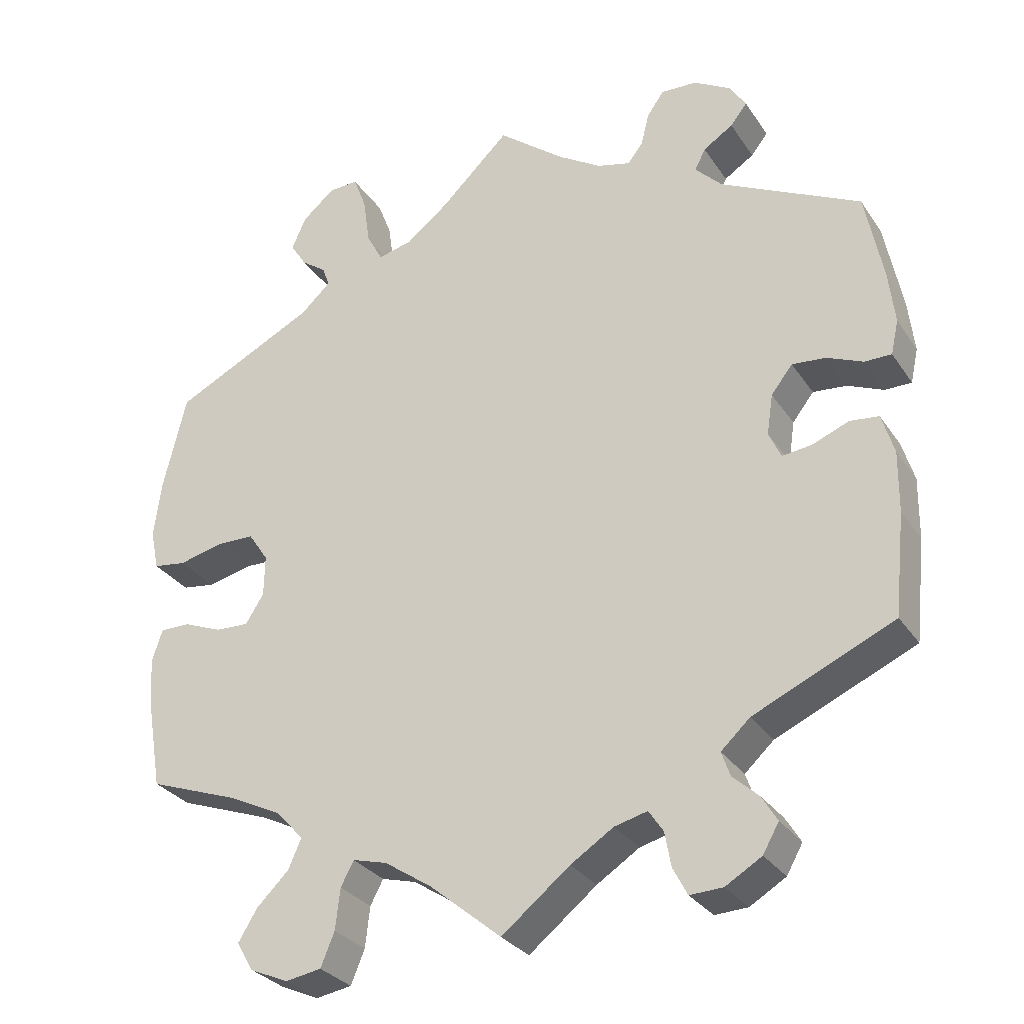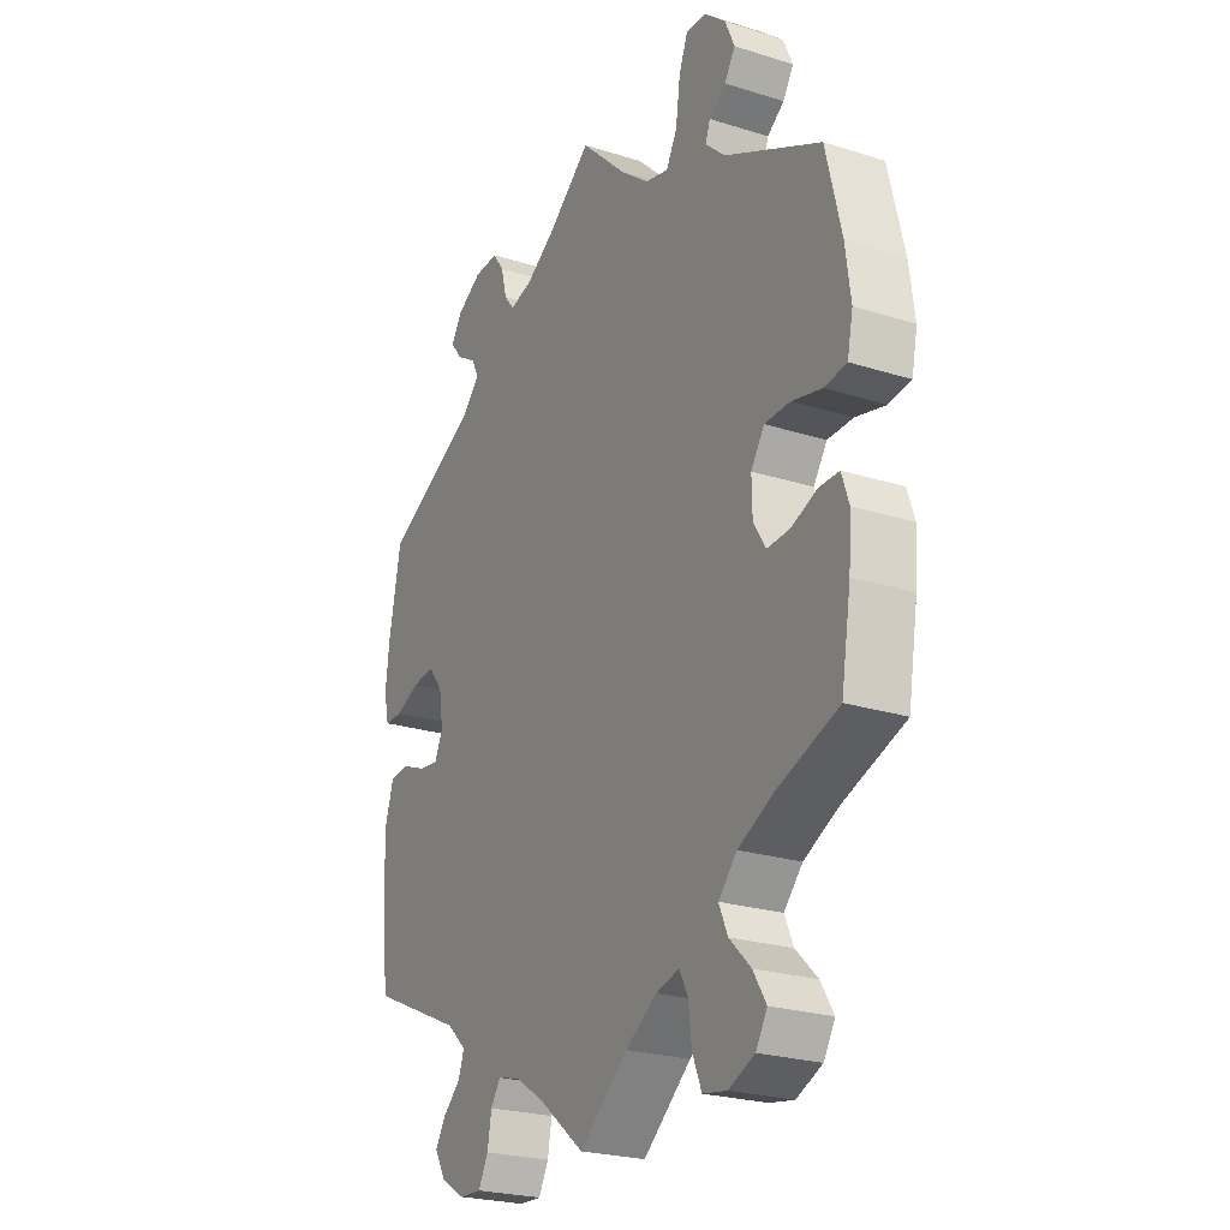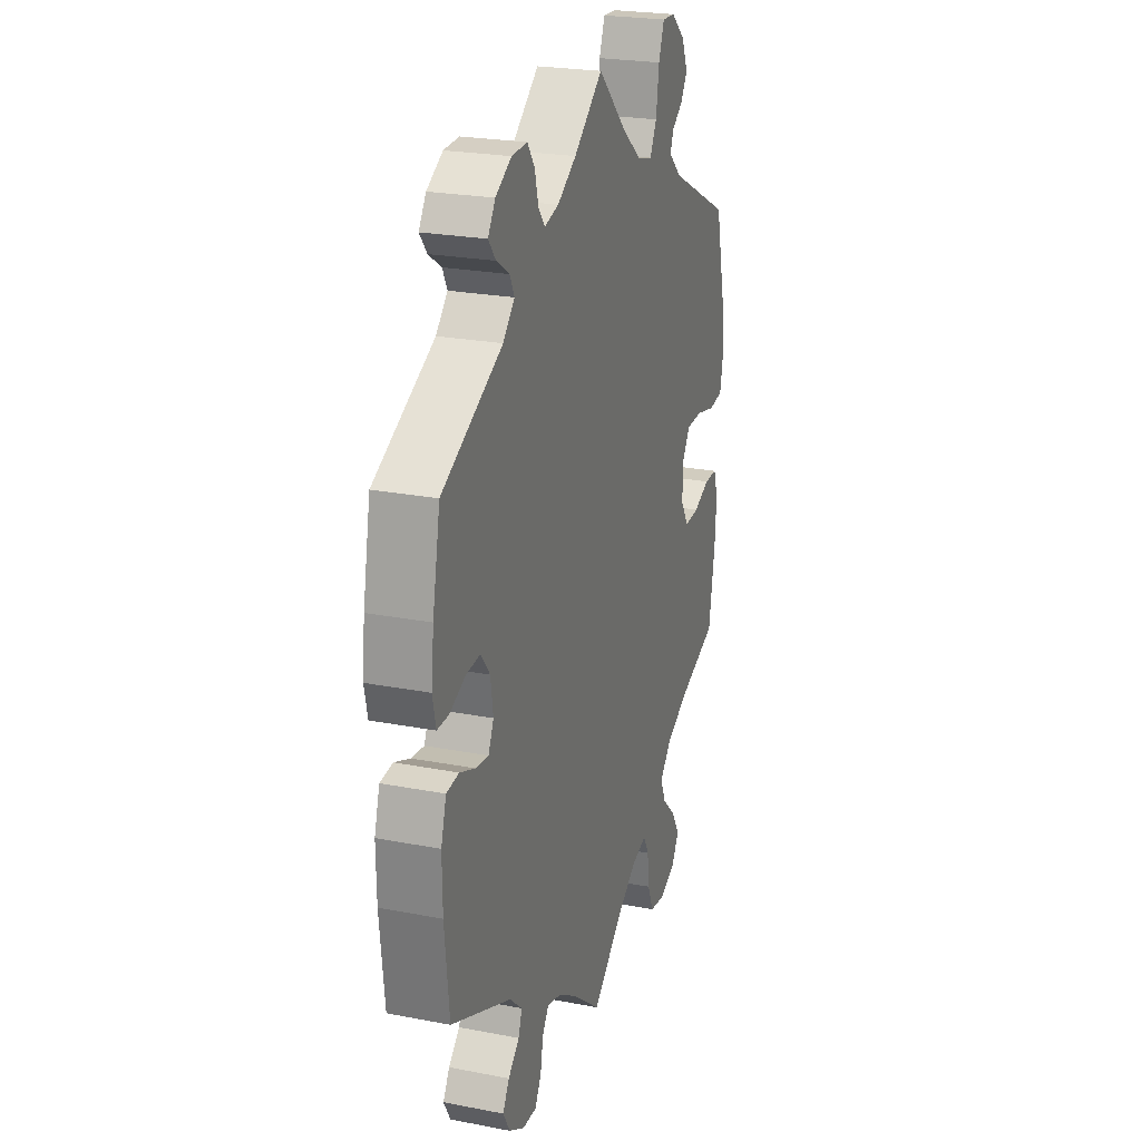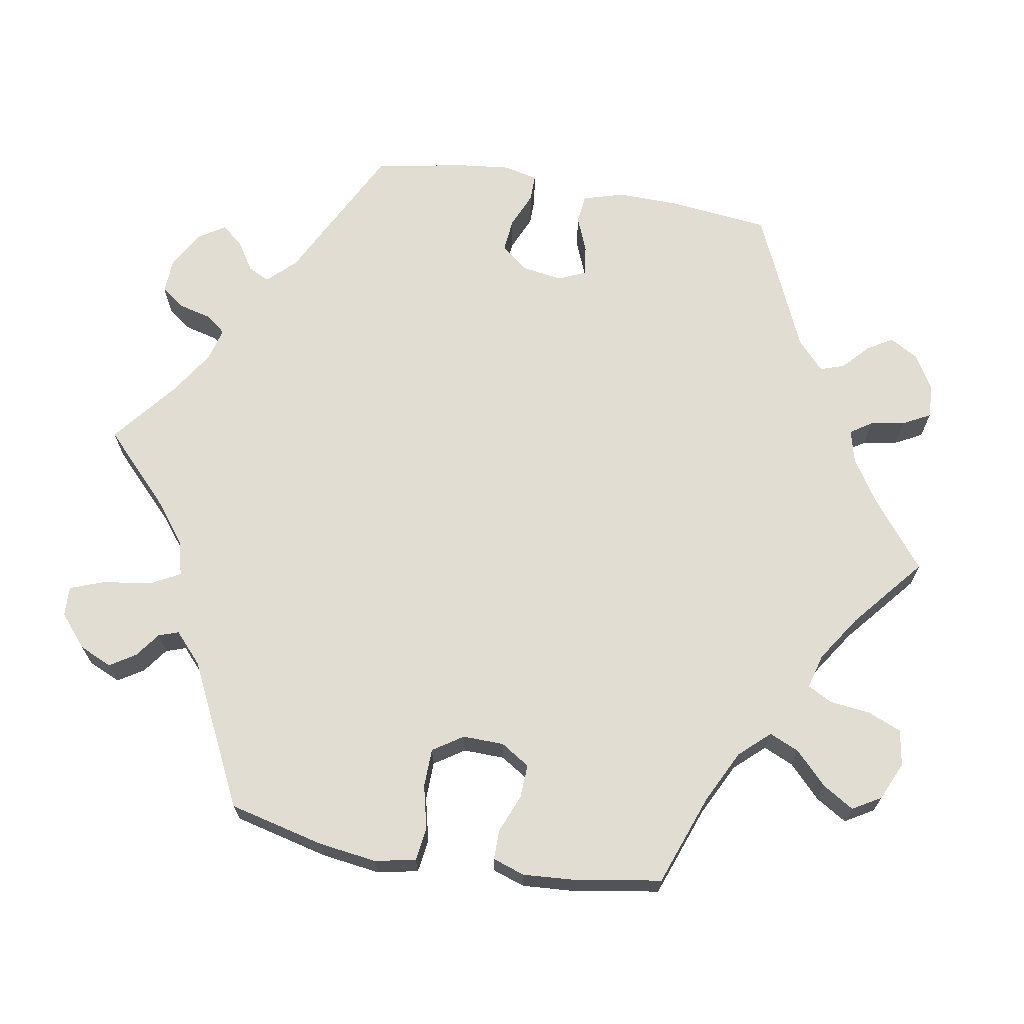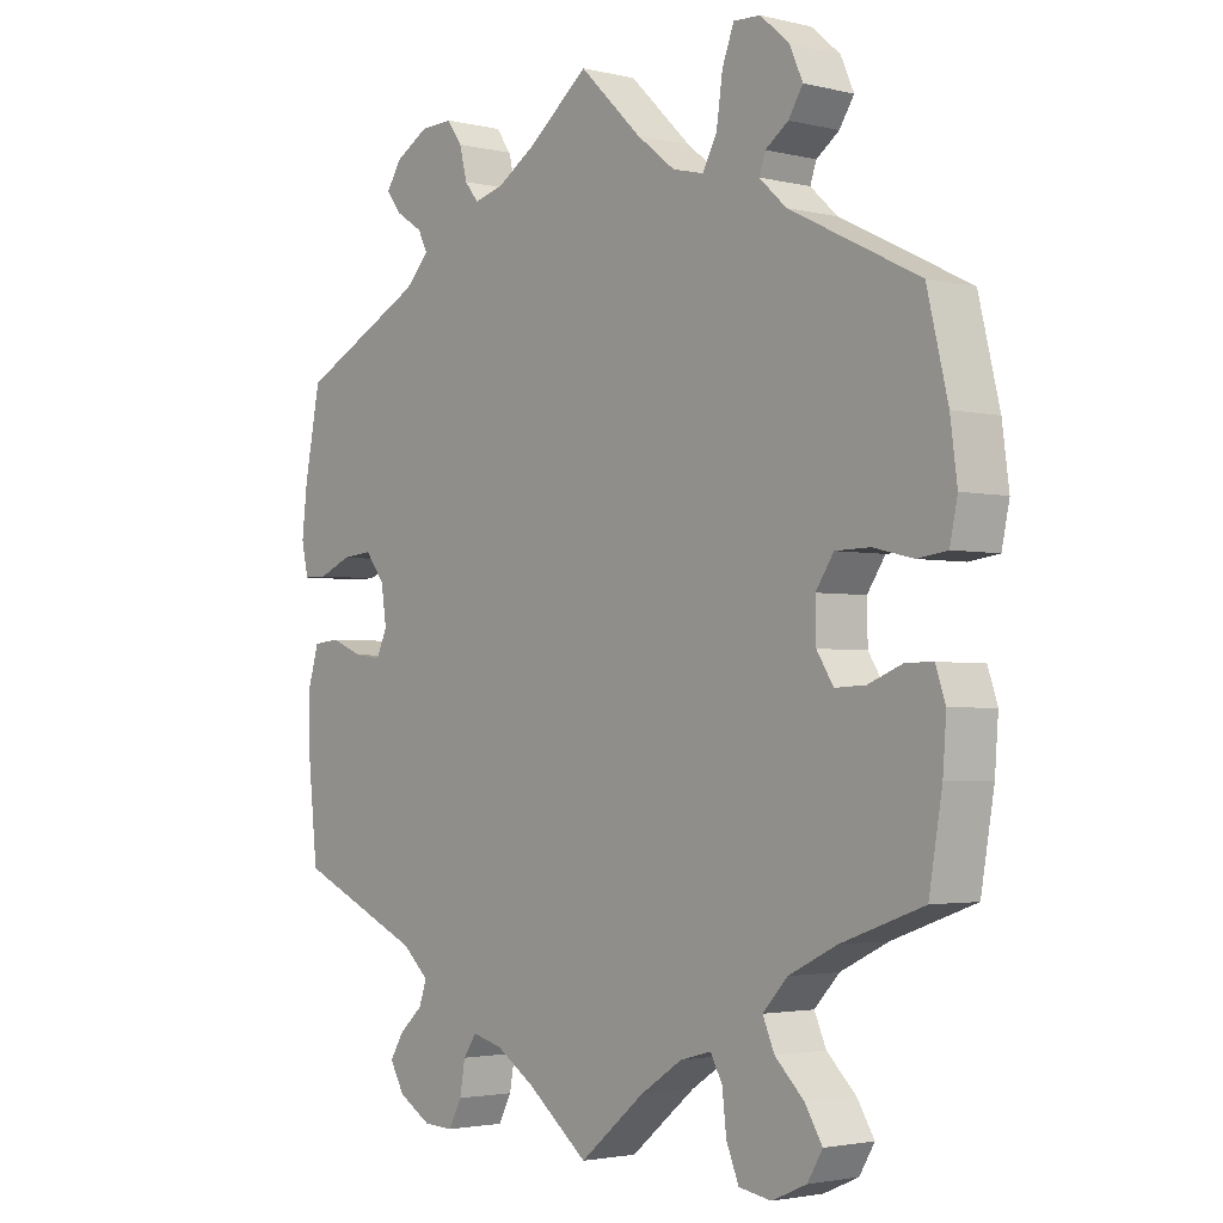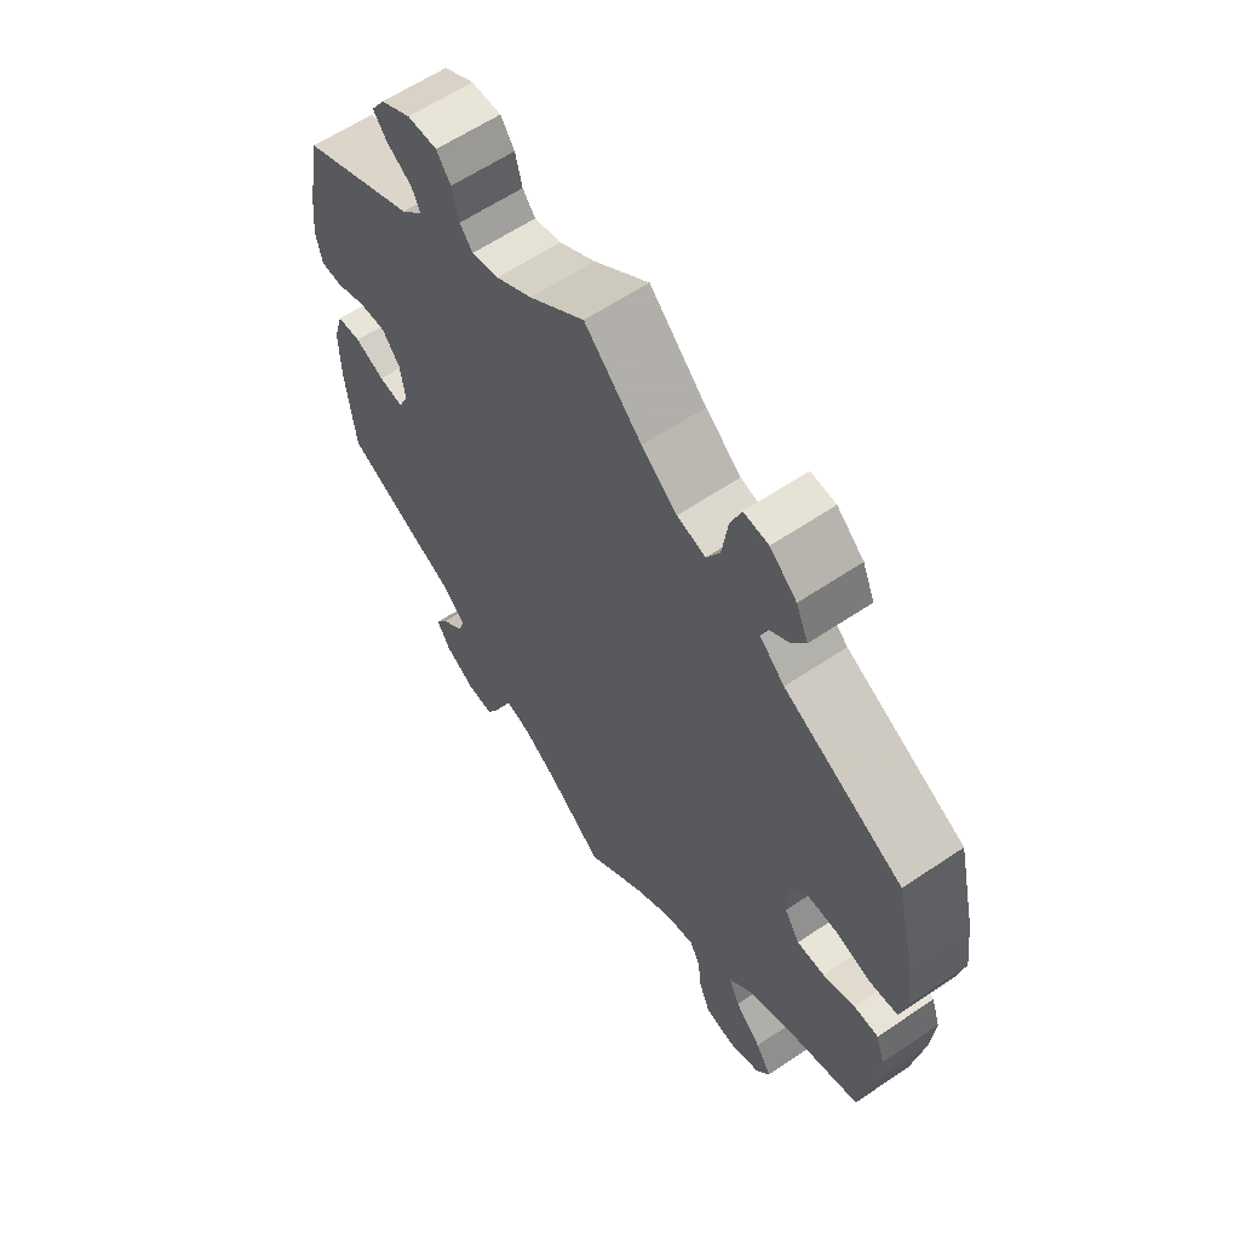
<metadata>
{"format":"obj","ext":"obj","renderer":"f3d","projection":"perspective","resolution":1024,"background":"white","views":[{"elev":-29.8,"azim":-152.4,"up":"+Z"},{"elev":-24.1,"azim":62.4,"up":"+Z"},{"elev":23.8,"azim":-72.1,"up":"+Z"},{"elev":68.2,"azim":100.0,"up":"+Y"},{"elev":-2.6,"azim":50.1,"up":"+Z"},{"elev":61.6,"azim":55.6,"up":"+Z"}]}
</metadata>
<code>
v 0.382 0.07 -0.332
v 0.313 0.07 -0.366
v 0.277 0.07 -0.405
v 0.294 0.07 -0.444
v 0.336 0.07 -0.485
v 0.361 0.07 -0.526
v 0.339 0.07 -0.563
v 0.289 0.07 -0.585
v 0.242 0.07 -0.577
v 0.224 0.07 -0.533
v 0.218 0.07 -0.48
v 0.201 0.07 -0.448
v 0.156 0.07 -0.46
v 0.095 0.07 -0.5
v 0.001 0.07 -0.578
v -0.088 0.07 -0.507
v -0.144 0.07 -0.471
v -0.187 0.07 -0.46
v -0.206 0.07 -0.488
v -0.214 0.07 -0.533
v -0.233 0.07 -0.569
v -0.276 0.07 -0.567
v -0.323 0.07 -0.539
v -0.344 0.07 -0.502
v -0.324 0.07 -0.469
v -0.29 0.07 -0.438
v -0.279 0.07 -0.406
v -0.317 0.07 -0.371
v -0.5 0.07 -0.289
v -0.514 0.07 -0.156
v -0.515 0.07 -0.076
v -0.499 0.07 -0.023
v -0.461 0.07 -0.019
v -0.414 0.07 -0.038
v -0.375 0.07 -0.043
v -0.359 0.07 -0.008
v -0.367 0.07 0.045
v -0.395 0.07 0.081
v -0.439 0.07 0.077
v -0.486 0.07 0.057
v -0.521 0.07 0.057
v -0.531 0.07 0.102
v -0.523 0.07 0.172
v -0.5 0.07 0.289
v -0.317 0.07 0.381
v -0.282 0.07 0.417
v -0.296 0.07 0.445
v -0.335 0.07 0.47
v -0.357 0.07 0.498
v -0.335 0.07 0.532
v -0.287 0.07 0.56
v -0.24 0.07 0.562
v -0.218 0.07 0.531
v -0.207 0.07 0.487
v -0.187 0.07 0.462
v -0.144 0.07 0.473
v -0.087 0.07 0.509
v 0 0.07 0.578
v 0.09 0.07 0.491
v 0.146 0.07 0.447
v 0.191 0.07 0.436
v 0.212 0.07 0.475
v 0.221 0.07 0.538
v 0.238 0.07 0.583
v 0.277 0.07 0.581
v 0.319 0.07 0.545
v 0.338 0.07 0.502
v 0.317 0.07 0.469
v 0.284 0.07 0.445
v 0.275 0.07 0.419
v 0.314 0.07 0.383
v 0.501 0.07 0.29
v 0.531 0.07 0.165
v 0.541 0.07 0.089
v 0.53 0.07 0.036
v 0.487 0.07 0.03
v 0.429 0.07 0.044
v 0.379 0.07 0.043
v 0.353 0.07 0.004
v 0.354 0.07 -0.05
v 0.378 0.07 -0.088
v 0.422 0.07 -0.086
v 0.472 0.07 -0.066
v 0.511 0.07 -0.066
v 0.525 0.07 -0.108
v 0.52 0.07 -0.176
v 0.501 0.07 -0.289
v 0.382 0 -0.332
v 0.313 0 -0.366
v 0.277 0 -0.405
v 0.294 0 -0.444
v 0.336 0 -0.485
v 0.361 0 -0.526
v 0.339 0 -0.563
v 0.289 0 -0.585
v 0.242 0 -0.577
v 0.224 0 -0.533
v 0.218 0 -0.48
v 0.201 0 -0.448
v 0.156 0 -0.46
v 0.095 0 -0.5
v 0.001 0 -0.578
v -0.088 0 -0.507
v -0.144 0 -0.471
v -0.187 0 -0.46
v -0.206 0 -0.488
v -0.214 0 -0.533
v -0.233 0 -0.569
v -0.276 0 -0.567
v -0.323 0 -0.539
v -0.344 0 -0.502
v -0.324 0 -0.469
v -0.29 0 -0.438
v -0.279 0 -0.406
v -0.317 0 -0.371
v -0.5 0 -0.289
v -0.514 0 -0.156
v -0.515 0 -0.076
v -0.499 0 -0.023
v -0.461 0 -0.019
v -0.414 0 -0.038
v -0.375 0 -0.043
v -0.359 0 -0.008
v -0.367 0 0.045
v -0.395 0 0.081
v -0.439 0 0.077
v -0.486 0 0.057
v -0.521 0 0.057
v -0.531 0 0.102
v -0.523 0 0.172
v -0.5 0 0.289
v -0.317 0 0.381
v -0.282 0 0.417
v -0.296 0 0.445
v -0.335 0 0.47
v -0.357 0 0.498
v -0.335 0 0.532
v -0.287 0 0.56
v -0.24 0 0.562
v -0.218 0 0.531
v -0.207 0 0.487
v -0.187 0 0.462
v -0.144 0 0.473
v -0.087 0 0.509
v 0 0 0.578
v 0.09 0 0.491
v 0.146 0 0.447
v 0.191 0 0.436
v 0.212 0 0.475
v 0.221 0 0.538
v 0.238 0 0.583
v 0.277 0 0.581
v 0.319 0 0.545
v 0.338 0 0.502
v 0.317 0 0.469
v 0.284 0 0.445
v 0.275 0 0.419
v 0.314 0 0.383
v 0.501 0 0.29
v 0.531 0 0.165
v 0.541 0 0.089
v 0.53 0 0.036
v 0.487 0 0.03
v 0.429 0 0.044
v 0.379 0 0.043
v 0.353 0 0.004
v 0.354 0 -0.05
v 0.378 0 -0.088
v 0.422 0 -0.086
v 0.472 0 -0.066
v 0.511 0 -0.066
v 0.525 0 -0.108
v 0.52 0 -0.176
v 0.501 0 -0.289
f 86 87 1
f 85 86 1 2
f 82 83 84 85
f 81 82 85 2
f 80 81 2 3
f 79 80 3
f 74 75 76 77
f 74 77 78
f 71 72 73 74
f 70 71 74 78
f 66 67 68 69
f 64 65 66 69
f 62 63 64 69
f 61 62 69 70
f 57 58 59
f 56 57 59 60
f 55 56 60 61
f 51 52 53 54
f 51 54 55
f 50 51 55
f 47 48 49 50
f 46 47 50 55
f 45 46 55 61
f 39 40 41 42
f 38 39 42 43
f 31 32 33 34
f 31 34 35
f 28 29 30 31
f 27 28 31 35
f 23 24 25 26
f 23 26 27
f 22 23 27
f 19 20 21 22
f 18 19 22 27
f 17 18 27 35
f 14 15 16
f 13 14 16 17
f 12 13 17 35
f 8 9 10 11
f 8 11 12
f 7 8 12
f 4 5 6 7
f 3 4 7 12
f 79 3 12 35
f 38 43 44 45
f 37 38 45 61
f 36 37 61 70
f 70 78 79
f 35 36 70 79
f 88 174 173
f 89 88 173 172
f 172 171 170 169
f 89 172 169 168
f 90 89 168 167
f 90 167 166
f 164 163 162 161
f 165 164 161
f 161 160 159 158
f 165 161 158 157
f 156 155 154 153
f 156 153 152 151
f 156 151 150 149
f 157 156 149 148
f 146 145 144
f 147 146 144 143
f 148 147 143 142
f 141 140 139 138
f 142 141 138
f 142 138 137
f 137 136 135 134
f 142 137 134 133
f 148 142 133 132
f 129 128 127 126
f 130 129 126 125
f 121 120 119 118
f 122 121 118
f 118 117 116 115
f 122 118 115 114
f 113 112 111 110
f 114 113 110
f 114 110 109
f 109 108 107 106
f 114 109 106 105
f 122 114 105 104
f 103 102 101
f 104 103 101 100
f 122 104 100 99
f 98 97 96 95
f 99 98 95
f 99 95 94
f 94 93 92 91
f 99 94 91 90
f 122 99 90 166
f 132 131 130 125
f 148 132 125 124
f 157 148 124 123
f 166 165 157
f 166 157 123 122
f 1 88 89 2
f 2 89 90 3
f 3 90 91 4
f 4 91 92 5
f 5 92 93 6
f 6 93 94 7
f 7 94 95 8
f 8 95 96 9
f 9 96 97 10
f 10 97 98 11
f 11 98 99 12
f 12 99 100 13
f 13 100 101 14
f 14 101 102 15
f 15 102 103 16
f 16 103 104 17
f 17 104 105 18
f 18 105 106 19
f 19 106 107 20
f 20 107 108 21
f 21 108 109 22
f 22 109 110 23
f 23 110 111 24
f 24 111 112 25
f 25 112 113 26
f 26 113 114 27
f 27 114 115 28
f 28 115 116 29
f 29 116 117 30
f 30 117 118 31
f 31 118 119 32
f 32 119 120 33
f 33 120 121 34
f 34 121 122 35
f 35 122 123 36
f 36 123 124 37
f 37 124 125 38
f 38 125 126 39
f 39 126 127 40
f 40 127 128 41
f 41 128 129 42
f 42 129 130 43
f 43 130 131 44
f 44 131 132 45
f 45 132 133 46
f 46 133 134 47
f 47 134 135 48
f 48 135 136 49
f 49 136 137 50
f 50 137 138 51
f 51 138 139 52
f 52 139 140 53
f 53 140 141 54
f 54 141 142 55
f 55 142 143 56
f 56 143 144 57
f 57 144 145 58
f 58 145 146 59
f 59 146 147 60
f 60 147 148 61
f 61 148 149 62
f 62 149 150 63
f 63 150 151 64
f 64 151 152 65
f 65 152 153 66
f 66 153 154 67
f 67 154 155 68
f 68 155 156 69
f 69 156 157 70
f 70 157 158 71
f 71 158 159 72
f 72 159 160 73
f 73 160 161 74
f 74 161 162 75
f 75 162 163 76
f 76 163 164 77
f 77 164 165 78
f 78 165 166 79
f 79 166 167 80
f 80 167 168 81
f 81 168 169 82
f 82 169 170 83
f 83 170 171 84
f 84 171 172 85
f 85 172 173 86
f 86 173 174 87
f 87 174 88 1

</code>
